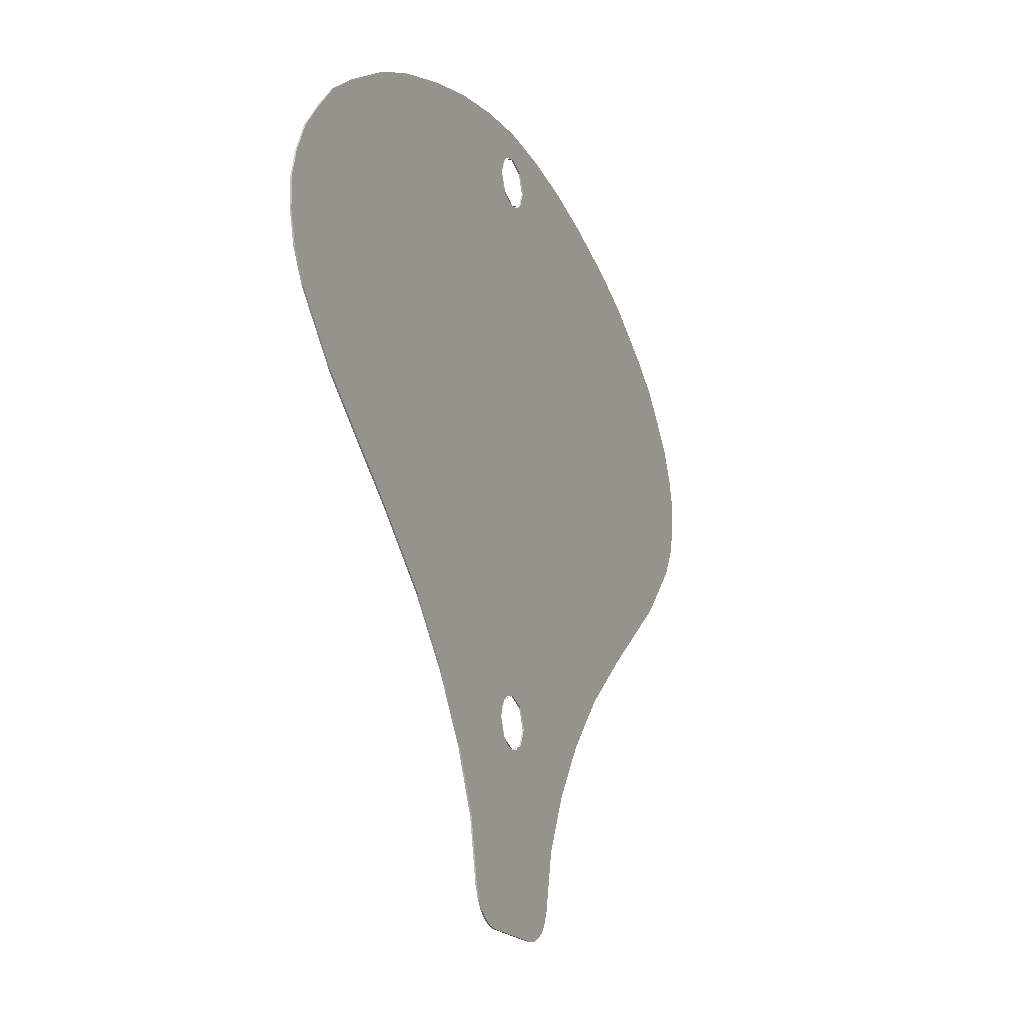
<metadata>
{"format":"obj","ext":"obj","renderer":"f3d","projection":"perspective","resolution":1024,"background":"white","views":[{"elev":-19.3,"azim":-66.0,"up":"+Z"}]}
</metadata>
<code>
v 0.3182 0 0.3182
v 0.45 0 0
v 0.45 -0.025 0
v 0.3182 -0.025 0.3182
v 0 0 0.45
v 0.3182 0 0.3182
v 0.3182 -0.025 0.3182
v 0 -0.025 0.45
v -0.3182 0 0.3182
v 0 0 0.45
v 0 -0.025 0.45
v -0.3182 -0.025 0.3182
v -0.45 0 0
v -0.3182 0 0.3182
v -0.3182 -0.025 0.3182
v -0.45 -0.025 0
v -0.3182 0 -0.3182
v -0.45 0 0
v -0.45 -0.025 0
v -0.3182 -0.025 -0.3182
v 0 0 -0.45
v -0.3182 0 -0.3182
v -0.3182 -0.025 -0.3182
v 0 -0.025 -0.45
v 0.3182 0 -0.3182
v 0 0 -0.45
v 0 -0.025 -0.45
v 0.3182 -0.025 -0.3182
v 0.45 0 0
v 0.3182 0 -0.3182
v 0.3182 -0.025 -0.3182
v 0.45 -0.025 0
v 0.3182 0 -9.357
v 0.45 0 -9.675
v 0.45 -0.025 -9.675
v 0.3182 -0.025 -9.357
v 0 0 -9.225
v 0.3182 0 -9.357
v 0.3182 -0.025 -9.357
v 0 -0.025 -9.225
v -0.3182 0 -9.357
v 0 0 -9.225
v 0 -0.025 -9.225
v -0.3182 -0.025 -9.357
v -0.45 0 -9.675
v -0.3182 0 -9.357
v -0.3182 -0.025 -9.357
v -0.45 -0.025 -9.675
v -0.3182 0 -9.993
v -0.45 0 -9.675
v -0.45 -0.025 -9.675
v -0.3182 -0.025 -9.993
v 0 0 -10.12
v -0.3182 0 -9.993
v -0.3182 -0.025 -9.993
v 0 -0.025 -10.12
v 0.3182 0 -9.993
v 0 0 -10.12
v 0 -0.025 -10.12
v 0.3182 -0.025 -9.993
v 0.45 0 -9.675
v 0.3182 0 -9.993
v 0.3182 -0.025 -9.993
v 0.45 -0.025 -9.675
v 0 0 0.45
v 0.1722 0 0.4158
v 2 0 0.7
v 1 0 0.875
v 2 0 0.7
v 0.1722 0 0.4158
v 0.3182 0 0.3182
v 2 0 0.7
v 0.4158 0 0.1722
v 0.45 0 0
v 3 0 0.425
v 2 0 0.7
v 0.3182 0 0.3182
v 0.4158 0 0.1722
v 4.175 0 0
v 3 0 0.425
v 0.45 0 0
v 5 0 -0.4
v 0.45 0 0
v 0.4158 0 -0.1722
v 5 0 -0.4
v 5 0 -0.4
v 0.4158 0 -0.1722
v 0.3182 0 -0.3182
v 6 0 -1.05
v 0.3182 0 -0.3182
v 0.1722 0 -0.4158
v 6 0 -1.05
v 6 0 -1.05
v 0.1722 0 -0.4158
v 0 0 -0.45
v 0 0 -2
v 0 0 -2
v 7 0 -2
v 6.575 0 -1.5
v 6 0 -1.05
v 0 0 0.95
v 0 0 0.45
v 1 0 0.875
v 0 0 -2.5
v 7.375 0 -2.5
v 7 0 -2
v 0 0 -2
v 0 0 -3
v 7.6 0 -3
v 7.375 0 -2.5
v 0 0 -2.5
v 0 0 -3.5
v 7.725 0 -3.5
v 7.6 0 -3
v 0 0 -3
v 0 0 -4
v 7.7 0 -4
v 7.725 0 -3.5
v 0 0 -3.5
v 0 0 -4.5
v 7.575 0 -4.5
v 7.7 0 -4
v 0 0 -4
v 0 0 -5
v 7.3 0 -5
v 7.575 0 -4.5
v 0 0 -4.5
v 0 0 -6
v 6.4 0 -6
v 7.3 0 -5
v 0 0 -5
v 0 0 -6.75
v 5.5 0 -6.75
v 6.4 0 -6
v 0 0 -6
v 0 0 -7.5
v 4.6 0 -7.5
v 5.5 0 -6.75
v 0 0 -6.75
v 0 0 -8.5
v 3.5 0 -8.5
v 4.6 0 -7.5
v 0 0 -7.5
v 0.1722 0 -9.259
v 2.65 0 -9.5
v 3.5 0 -8.5
v 0 0 -9.225
v 3.5 0 -8.5
v 0 0 -8.5
v 0 0 -9.225
v 0.1722 0 -9.259
v 0.3182 0 -9.357
v 2.65 0 -9.5
v 0.3182 0 -9.357
v 0.4158 0 -9.503
v 2.65 0 -9.5
v 2.65 0 -9.5
v 0.4158 0 -9.503
v 0.45 0 -9.675
v 2.65 0 -9.5
v 0.45 0 -9.675
v 0.4158 0 -9.847
v 2 0 -10.5
v 0.4158 0 -9.847
v 0.3182 0 -9.993
v 2 0 -10.5
v 0.3182 0 -9.993
v 0.1722 0 -10.09
v 2 0 -10.5
v 2 0 -10.5
v 0.1722 0 -10.09
v 0 0 -10.12
v 1.55 0 -11.5
v 0 0 -13.1
v 0.7 0 -13.1
v 0.85 0 -13.07
v 1 0 -13
v 0 0 -13.1
v 1 0 -13
v 1.135 0 -12.9
v 1.25 0 -12.75
v 0 0 -13.1
v 1.25 0 -12.75
v 1.35 0 -12.5
v 1.55 0 -11.5
v 0 0 -10.12
v 0 0 -13.1
v 1.55 0 -11.5
v 0 0 0.45
v -0.1722 0 0.4158
v -2 0 0.7
v -1 0 0.875
v -2 0 0.7
v -0.1722 0 0.4158
v -0.3182 0 0.3182
v -2 0 0.7
v -0.4158 0 0.1722
v -0.45 0 0
v -3 0 0.425
v -2 0 0.7
v -0.3182 0 0.3182
v -0.4158 0 0.1722
v -4.175 0 0
v -3 0 0.425
v -0.45 0 0
v -5 0 -0.4
v -0.45 0 0
v -0.4158 0 -0.1722
v -5 0 -0.4
v -5 0 -0.4
v -0.4158 0 -0.1722
v -0.3182 0 -0.3182
v -6 0 -1.05
v -0.3182 0 -0.3182
v -0.1722 0 -0.4158
v -6 0 -1.05
v -6 0 -1.05
v -0.1722 0 -0.4158
v 0 0 -0.45
v 0 0 -2
v 0 0 -2
v -7 0 -2
v -6.575 0 -1.5
v -6 0 -1.05
v 0 0 0.95
v 0 0 0.45
v -1 0 0.875
v 0 0 -2.5
v -7.375 0 -2.5
v -7 0 -2
v 0 0 -2
v 0 0 -3
v -7.6 0 -3
v -7.375 0 -2.5
v 0 0 -2.5
v 0 0 -3.5
v -7.725 0 -3.5
v -7.6 0 -3
v 0 0 -3
v 0 0 -4
v -7.7 0 -4
v -7.725 0 -3.5
v 0 0 -3.5
v 0 0 -4.5
v -7.575 0 -4.5
v -7.7 0 -4
v 0 0 -4
v 0 0 -5
v -7.3 0 -5
v -7.575 0 -4.5
v 0 0 -4.5
v 0 0 -6
v -6.4 0 -6
v -7.3 0 -5
v 0 0 -5
v 0 0 -6.75
v -5.5 0 -6.75
v -6.4 0 -6
v 0 0 -6
v 0 0 -7.5
v -4.6 0 -7.5
v -5.5 0 -6.75
v 0 0 -6.75
v 0 0 -8.5
v -3.5 0 -8.5
v -4.6 0 -7.5
v 0 0 -7.5
v -0.1722 0 -9.259
v -2.65 0 -9.5
v -3.5 0 -8.5
v 0 0 -9.225
v -3.5 0 -8.5
v 0 0 -8.5
v 0 0 -9.225
v -0.1722 0 -9.259
v -0.3182 0 -9.357
v -2.65 0 -9.5
v -0.3182 0 -9.357
v -0.4158 0 -9.503
v -2.65 0 -9.5
v -2.65 0 -9.5
v -0.4158 0 -9.503
v -0.45 0 -9.675
v -2.65 0 -9.5
v -0.45 0 -9.675
v -0.4158 0 -9.847
v -2 0 -10.5
v -0.4158 0 -9.847
v -0.3182 0 -9.993
v -2 0 -10.5
v -0.3182 0 -9.993
v -0.1722 0 -10.09
v -2 0 -10.5
v -2 0 -10.5
v -0.1722 0 -10.09
v 0 0 -10.12
v -1.55 0 -11.5
v 0 0 -13.1
v -0.7 0 -13.1
v -0.85 0 -13.07
v -1 0 -13
v 0 0 -13.1
v -1 0 -13
v -1.135 0 -12.9
v -1.25 0 -12.75
v 0 0 -13.1
v -1.25 0 -12.75
v -1.35 0 -12.5
v -1.55 0 -11.5
v 0 0 -10.12
v 0 0 -13.1
v -1.55 0 -11.5
v 0 0 -13.1
v 0.7 0 -13.1
v 0.7 -0.025 -13.1
v 0 -0.025 -13.1
v 0.7 0 -13.1
v 0.85 0 -13.07
v 0.85 -0.025 -13.07
v 0.7 -0.025 -13.1
v 0.85 0 -13.07
v 1 0 -13
v 1 -0.025 -13
v 0.85 -0.025 -13.07
v 1 0 -13
v 1.135 0 -12.9
v 1.135 -0.025 -12.9
v 1 -0.025 -13
v 1.135 0 -12.9
v 1.25 0 -12.75
v 1.25 -0.025 -12.75
v 1.135 -0.025 -12.9
v 1.25 0 -12.75
v 1.35 0 -12.5
v 1.35 -0.025 -12.5
v 1.25 -0.025 -12.75
v 1.35 0 -12.5
v 1.55 0 -11.5
v 1.55 -0.025 -11.5
v 1.35 -0.025 -12.5
v 1.55 0 -11.5
v 2 0 -10.5
v 2 -0.025 -10.5
v 1.55 -0.025 -11.5
v 2 0 -10.5
v 2.65 0 -9.5
v 2.65 -0.025 -9.5
v 2 -0.025 -10.5
v 2.65 0 -9.5
v 3.5 0 -8.5
v 3.5 -0.025 -8.5
v 2.65 -0.025 -9.5
v 3.5 0 -8.5
v 4.6 0 -7.5
v 4.6 -0.025 -7.5
v 3.5 -0.025 -8.5
v 4.6 0 -7.5
v 5.5 0 -6.75
v 5.5 -0.025 -6.75
v 4.6 -0.025 -7.5
v 5.5 0 -6.75
v 6.4 0 -6
v 6.4 -0.025 -6
v 5.5 -0.025 -6.75
v 6.4 0 -6
v 7.3 0 -5
v 7.3 -0.025 -5
v 6.4 -0.025 -6
v 7.3 0 -5
v 7.575 0 -4.5
v 7.575 -0.025 -4.5
v 7.3 -0.025 -5
v 7.575 0 -4.5
v 7.7 0 -4
v 7.7 -0.025 -4
v 7.575 -0.025 -4.5
v 7.7 0 -4
v 7.725 0 -3.5
v 7.725 -0.025 -3.5
v 7.7 -0.025 -4
v 7.725 0 -3.5
v 7.6 0 -3
v 7.6 -0.025 -3
v 7.725 -0.025 -3.5
v 7.6 0 -3
v 7.375 0 -2.5
v 7.375 -0.025 -2.5
v 7.6 -0.025 -3
v 7.375 0 -2.5
v 7 0 -2
v 7 -0.025 -2
v 7.375 -0.025 -2.5
v 7 0 -2
v 6.575 0 -1.5
v 6.575 -0.025 -1.5
v 7 -0.025 -2
v 6.575 0 -1.5
v 6 0 -1.05
v 6 -0.025 -1.05
v 6.575 -0.025 -1.5
v 6 0 -1.05
v 5 0 -0.4
v 5 -0.025 -0.4
v 6 -0.025 -1.05
v 5 0 -0.4
v 4.175 0 0
v 4.175 -0.025 0
v 5 -0.025 -0.4
v 4.175 0 0
v 3 0 0.425
v 3 -0.025 0.425
v 4.175 -0.025 0
v 3 0 0.425
v 2 0 0.7
v 2 -0.025 0.7
v 3 -0.025 0.425
v 2 0 0.7
v 1 0 0.875
v 1 -0.025 0.875
v 2 -0.025 0.7
v 1 0 0.875
v 0 0 0.95
v 0 -0.025 0.95
v 1 -0.025 0.875
v 0 0 -13.1
v -0.7 0 -13.1
v -0.7 -0.025 -13.1
v 0 -0.025 -13.1
v -0.7 0 -13.1
v -0.85 0 -13.07
v -0.85 -0.025 -13.07
v -0.7 -0.025 -13.1
v -0.85 0 -13.07
v -1 0 -13
v -1 -0.025 -13
v -0.85 -0.025 -13.07
v -1 0 -13
v -1.135 0 -12.9
v -1.135 -0.025 -12.9
v -1 -0.025 -13
v -1.135 0 -12.9
v -1.25 0 -12.75
v -1.25 -0.025 -12.75
v -1.135 -0.025 -12.9
v -1.25 0 -12.75
v -1.35 0 -12.5
v -1.35 -0.025 -12.5
v -1.25 -0.025 -12.75
v -1.35 0 -12.5
v -1.55 0 -11.5
v -1.55 -0.025 -11.5
v -1.35 -0.025 -12.5
v -1.55 0 -11.5
v -2 0 -10.5
v -2 -0.025 -10.5
v -1.55 -0.025 -11.5
v -2 0 -10.5
v -2.65 0 -9.5
v -2.65 -0.025 -9.5
v -2 -0.025 -10.5
v -2.65 0 -9.5
v -3.5 0 -8.5
v -3.5 -0.025 -8.5
v -2.65 -0.025 -9.5
v -3.5 0 -8.5
v -4.6 0 -7.5
v -4.6 -0.025 -7.5
v -3.5 -0.025 -8.5
v -4.6 0 -7.5
v -5.5 0 -6.75
v -5.5 -0.025 -6.75
v -4.6 -0.025 -7.5
v -5.5 0 -6.75
v -6.4 0 -6
v -6.4 -0.025 -6
v -5.5 -0.025 -6.75
v -6.4 0 -6
v -7.3 0 -5
v -7.3 -0.025 -5
v -6.4 -0.025 -6
v -7.3 0 -5
v -7.575 0 -4.5
v -7.575 -0.025 -4.5
v -7.3 -0.025 -5
v -7.575 0 -4.5
v -7.7 0 -4
v -7.7 -0.025 -4
v -7.575 -0.025 -4.5
v -7.7 0 -4
v -7.725 0 -3.5
v -7.725 -0.025 -3.5
v -7.7 -0.025 -4
v -7.725 0 -3.5
v -7.6 0 -3
v -7.6 -0.025 -3
v -7.725 -0.025 -3.5
v -7.6 0 -3
v -7.375 0 -2.5
v -7.375 -0.025 -2.5
v -7.6 -0.025 -3
v -7.375 0 -2.5
v -7 0 -2
v -7 -0.025 -2
v -7.375 -0.025 -2.5
v -7 0 -2
v -6.575 0 -1.5
v -6.575 -0.025 -1.5
v -7 -0.025 -2
v -6.575 0 -1.5
v -6 0 -1.05
v -6 -0.025 -1.05
v -6.575 -0.025 -1.5
v -6 0 -1.05
v -5 0 -0.4
v -5 -0.025 -0.4
v -6 -0.025 -1.05
v -5 0 -0.4
v -4.175 0 0
v -4.175 -0.025 0
v -5 -0.025 -0.4
v -4.175 0 0
v -3 0 0.425
v -3 -0.025 0.425
v -4.175 -0.025 0
v -3 0 0.425
v -2 0 0.7
v -2 -0.025 0.7
v -3 -0.025 0.425
v -2 0 0.7
v -1 0 0.875
v -1 -0.025 0.875
v -2 -0.025 0.7
v -1 0 0.875
v 0 0 0.95
v 0 -0.025 0.95
v -1 -0.025 0.875
v 0 -0.025 0.45
v 0.1722 -0.025 0.4158
v 2 -0.025 0.7
v 1 -0.025 0.875
v 2 -0.025 0.7
v 0.1722 -0.025 0.4158
v 0.3182 -0.025 0.3182
v 2 -0.025 0.7
v 0.4158 -0.025 0.1722
v 0.45 -0.025 0
v 3 -0.025 0.425
v 2 -0.025 0.7
v 0.3182 -0.025 0.3182
v 0.4158 -0.025 0.1722
v 4.175 -0.025 0
v 3 -0.025 0.425
v 0.45 -0.025 0
v 5 -0.025 -0.4
v 0.45 -0.025 0
v 0.4158 -0.025 -0.1722
v 5 -0.025 -0.4
v 5 -0.025 -0.4
v 0.4158 -0.025 -0.1722
v 0.3182 -0.025 -0.3182
v 6 -0.025 -1.05
v 0.3182 -0.025 -0.3182
v 0.1722 -0.025 -0.4158
v 6 -0.025 -1.05
v 6 -0.025 -1.05
v 0.1722 -0.025 -0.4158
v 0 -0.025 -0.45
v 0 -0.025 -2
v 0 -0.025 -2
v 7 -0.025 -2
v 6.575 -0.025 -1.5
v 6 -0.025 -1.05
v 0 -0.025 0.95
v 0 -0.025 0.45
v 1 -0.025 0.875
v 0 -0.025 -2.5
v 7.375 -0.025 -2.5
v 7 -0.025 -2
v 0 -0.025 -2
v 0 -0.025 -3
v 7.6 -0.025 -3
v 7.375 -0.025 -2.5
v 0 -0.025 -2.5
v 0 -0.025 -3.5
v 7.725 -0.025 -3.5
v 7.6 -0.025 -3
v 0 -0.025 -3
v 0 -0.025 -4
v 7.7 -0.025 -4
v 7.725 -0.025 -3.5
v 0 -0.025 -3.5
v 0 -0.025 -4.5
v 7.575 -0.025 -4.5
v 7.7 -0.025 -4
v 0 -0.025 -4
v 0 -0.025 -5
v 7.3 -0.025 -5
v 7.575 -0.025 -4.5
v 0 -0.025 -4.5
v 0 -0.025 -6
v 6.4 -0.025 -6
v 7.3 -0.025 -5
v 0 -0.025 -5
v 0 -0.025 -6.75
v 5.5 -0.025 -6.75
v 6.4 -0.025 -6
v 0 -0.025 -6
v 0 -0.025 -7.5
v 4.6 -0.025 -7.5
v 5.5 -0.025 -6.75
v 0 -0.025 -6.75
v 0 -0.025 -8.5
v 3.5 -0.025 -8.5
v 4.6 -0.025 -7.5
v 0 -0.025 -7.5
v 0.1722 -0.025 -9.259
v 2.65 -0.025 -9.5
v 3.5 -0.025 -8.5
v 0 -0.025 -9.225
v 3.5 -0.025 -8.5
v 0 -0.025 -8.5
v 0 -0.025 -9.225
v 0.1722 -0.025 -9.259
v 0.3182 -0.025 -9.357
v 2.65 -0.025 -9.5
v 0.3182 -0.025 -9.357
v 0.4158 -0.025 -9.503
v 2.65 -0.025 -9.5
v 2.65 -0.025 -9.5
v 0.4158 -0.025 -9.503
v 0.45 -0.025 -9.675
v 2.65 -0.025 -9.5
v 0.45 -0.025 -9.675
v 0.4158 -0.025 -9.847
v 2 -0.025 -10.5
v 0.4158 -0.025 -9.847
v 0.3182 -0.025 -9.993
v 2 -0.025 -10.5
v 0.3182 -0.025 -9.993
v 0.1722 -0.025 -10.09
v 2 -0.025 -10.5
v 2 -0.025 -10.5
v 0.1722 -0.025 -10.09
v 0 -0.025 -10.12
v 1.55 -0.025 -11.5
v 0 -0.025 -13.1
v 0.7 -0.025 -13.1
v 0.85 -0.025 -13.07
v 1 -0.025 -13
v 0 -0.025 -13.1
v 1 -0.025 -13
v 1.135 -0.025 -12.9
v 1.25 -0.025 -12.75
v 0 -0.025 -13.1
v 1.25 -0.025 -12.75
v 1.35 -0.025 -12.5
v 1.55 -0.025 -11.5
v 0 -0.025 -10.12
v 0 -0.025 -13.1
v 1.55 -0.025 -11.5
v 0 -0.025 0.45
v -0.1722 -0.025 0.4158
v -2 -0.025 0.7
v -1 -0.025 0.875
v -2 -0.025 0.7
v -0.1722 -0.025 0.4158
v -0.3182 -0.025 0.3182
v -2 -0.025 0.7
v -0.4158 -0.025 0.1722
v -0.45 -0.025 0
v -3 -0.025 0.425
v -2 -0.025 0.7
v -0.3182 -0.025 0.3182
v -0.4158 -0.025 0.1722
v -4.175 -0.025 0
v -3 -0.025 0.425
v -0.45 -0.025 0
v -5 -0.025 -0.4
v -0.45 -0.025 0
v -0.4158 -0.025 -0.1722
v -5 -0.025 -0.4
v -5 -0.025 -0.4
v -0.4158 -0.025 -0.1722
v -0.3182 -0.025 -0.3182
v -6 -0.025 -1.05
v -0.3182 -0.025 -0.3182
v -0.1722 -0.025 -0.4158
v -6 -0.025 -1.05
v -6 -0.025 -1.05
v -0.1722 -0.025 -0.4158
v 0 -0.025 -0.45
v 0 -0.025 -2
v 0 -0.025 -2
v -7 -0.025 -2
v -6.575 -0.025 -1.5
v -6 -0.025 -1.05
v 0 -0.025 0.95
v 0 -0.025 0.45
v -1 -0.025 0.875
v 0 -0.025 -2.5
v -7.375 -0.025 -2.5
v -7 -0.025 -2
v 0 -0.025 -2
v 0 -0.025 -3
v -7.6 -0.025 -3
v -7.375 -0.025 -2.5
v 0 -0.025 -2.5
v 0 -0.025 -3.5
v -7.725 -0.025 -3.5
v -7.6 -0.025 -3
v 0 -0.025 -3
v 0 -0.025 -4
v -7.7 -0.025 -4
v -7.725 -0.025 -3.5
v 0 -0.025 -3.5
v 0 -0.025 -4.5
v -7.575 -0.025 -4.5
v -7.7 -0.025 -4
v 0 -0.025 -4
v 0 -0.025 -5
v -7.3 -0.025 -5
v -7.575 -0.025 -4.5
v 0 -0.025 -4.5
v 0 -0.025 -6
v -6.4 -0.025 -6
v -7.3 -0.025 -5
v 0 -0.025 -5
v 0 -0.025 -6.75
v -5.5 -0.025 -6.75
v -6.4 -0.025 -6
v 0 -0.025 -6
v 0 -0.025 -7.5
v -4.6 -0.025 -7.5
v -5.5 -0.025 -6.75
v 0 -0.025 -6.75
v 0 -0.025 -8.5
v -3.5 -0.025 -8.5
v -4.6 -0.025 -7.5
v 0 -0.025 -7.5
v -0.1722 -0.025 -9.259
v -2.65 -0.025 -9.5
v -3.5 -0.025 -8.5
v 0 -0.025 -9.225
v -3.5 -0.025 -8.5
v 0 -0.025 -8.5
v 0 -0.025 -9.225
v -0.1722 -0.025 -9.259
v -0.3182 -0.025 -9.357
v -2.65 -0.025 -9.5
v -0.3182 -0.025 -9.357
v -0.4158 -0.025 -9.503
v -2.65 -0.025 -9.5
v -2.65 -0.025 -9.5
v -0.4158 -0.025 -9.503
v -0.45 -0.025 -9.675
v -2.65 -0.025 -9.5
v -0.45 -0.025 -9.675
v -0.4158 -0.025 -9.847
v -2 -0.025 -10.5
v -0.4158 -0.025 -9.847
v -0.3182 -0.025 -9.993
v -2 -0.025 -10.5
v -0.3182 -0.025 -9.993
v -0.1722 -0.025 -10.09
v -2 -0.025 -10.5
v -2 -0.025 -10.5
v -0.1722 -0.025 -10.09
v 0 -0.025 -10.12
v -1.55 -0.025 -11.5
v 0 -0.025 -13.1
v -0.7 -0.025 -13.1
v -0.85 -0.025 -13.07
v -1 -0.025 -13
v 0 -0.025 -13.1
v -1 -0.025 -13
v -1.135 -0.025 -12.9
v -1.25 -0.025 -12.75
v 0 -0.025 -13.1
v -1.25 -0.025 -12.75
v -1.35 -0.025 -12.5
v -1.55 -0.025 -11.5
v 0 -0.025 -10.12
v 0 -0.025 -13.1
v -1.55 -0.025 -11.5
g mesh6551668
f 1 2 3
f 3 4 1
f 5 6 7
f 7 8 5
f 9 10 11
f 11 12 9
f 13 14 15
f 15 16 13
f 17 18 19
f 19 20 17
f 21 22 23
f 23 24 21
f 25 26 27
f 27 28 25
f 29 30 31
f 31 32 29
g mesh6551670
f 33 34 35
f 35 36 33
f 37 38 39
f 39 40 37
f 41 42 43
f 43 44 41
f 45 46 47
f 47 48 45
f 49 50 51
f 51 52 49
f 53 54 55
f 55 56 53
f 57 58 59
f 59 60 57
f 61 62 63
f 63 64 61
g mesh6551672
f 65 67 66
f 67 65 68
f 69 71 70
f 72 74 73
f 74 72 75
f 76 78 77
f 79 81 80
f 81 79 82
f 83 85 84
f 86 88 87
f 88 86 89
f 90 92 91
f 93 95 94
f 95 93 96
f 97 99 98
f 99 97 100
f 101 103 102
f 104 106 105
f 106 104 107
f 108 110 109
f 110 108 111
f 112 114 113
f 114 112 115
f 116 118 117
f 118 116 119
f 120 122 121
f 122 120 123
f 124 126 125
f 126 124 127
f 128 130 129
f 130 128 131
f 132 134 133
f 134 132 135
f 136 138 137
f 138 136 139
f 140 142 141
f 142 140 143
f 144 146 145
f 146 144 147
f 148 150 149
f 151 153 152
f 154 156 155
f 157 159 158
f 160 162 161
f 162 160 163
f 164 166 165
f 167 169 168
f 170 172 171
f 172 170 173
f 174 176 175
f 176 174 177
f 178 180 179
f 180 178 181
f 182 184 183
f 184 182 185
f 186 188 187
g mesh6551675
f 189 190 191
f 191 192 189
f 193 194 195
f 196 197 198
f 198 199 196
f 200 201 202
f 203 204 205
f 205 206 203
f 207 208 209
f 210 211 212
f 212 213 210
f 214 215 216
f 217 218 219
f 219 220 217
f 221 222 223
f 223 224 221
f 225 226 227
f 228 229 230
f 230 231 228
f 232 233 234
f 234 235 232
f 236 237 238
f 238 239 236
f 240 241 242
f 242 243 240
f 244 245 246
f 246 247 244
f 248 249 250
f 250 251 248
f 252 253 254
f 254 255 252
f 256 257 258
f 258 259 256
f 260 261 262
f 262 263 260
f 264 265 266
f 266 267 264
f 268 269 270
f 270 271 268
f 272 273 274
f 275 276 277
f 278 279 280
f 281 282 283
f 284 285 286
f 286 287 284
f 288 289 290
f 291 292 293
f 294 295 296
f 296 297 294
f 298 299 300
f 300 301 298
f 302 303 304
f 304 305 302
f 306 307 308
f 308 309 306
f 310 311 312
g mesh6551678
f 313 314 315
f 315 316 313
f 317 318 319
f 319 320 317
f 321 322 323
f 323 324 321
f 325 326 327
f 327 328 325
f 329 330 331
f 331 332 329
f 333 334 335
f 335 336 333
f 337 338 339
f 339 340 337
f 341 342 343
f 343 344 341
f 345 346 347
f 347 348 345
f 349 350 351
f 351 352 349
f 353 354 355
f 355 356 353
f 357 358 359
f 359 360 357
f 361 362 363
f 363 364 361
f 365 366 367
f 367 368 365
f 369 370 371
f 371 372 369
f 373 374 375
f 375 376 373
f 377 378 379
f 379 380 377
f 381 382 383
f 383 384 381
f 385 386 387
f 387 388 385
f 389 390 391
f 391 392 389
f 393 394 395
f 395 396 393
f 397 398 399
f 399 400 397
f 401 402 403
f 403 404 401
f 405 406 407
f 407 408 405
f 409 410 411
f 411 412 409
f 413 414 415
f 415 416 413
f 417 418 419
f 419 420 417
f 421 422 423
f 423 424 421
g mesh6551680
f 425 427 426
f 427 425 428
f 429 431 430
f 431 429 432
f 433 435 434
f 435 433 436
f 437 439 438
f 439 437 440
f 441 443 442
f 443 441 444
f 445 447 446
f 447 445 448
f 449 451 450
f 451 449 452
f 453 455 454
f 455 453 456
f 457 459 458
f 459 457 460
f 461 463 462
f 463 461 464
f 465 467 466
f 467 465 468
f 469 471 470
f 471 469 472
f 473 475 474
f 475 473 476
f 477 479 478
f 479 477 480
f 481 483 482
f 483 481 484
f 485 487 486
f 487 485 488
f 489 491 490
f 491 489 492
f 493 495 494
f 495 493 496
f 497 499 498
f 499 497 500
f 501 503 502
f 503 501 504
f 505 507 506
f 507 505 508
f 509 511 510
f 511 509 512
f 513 515 514
f 515 513 516
f 517 519 518
f 519 517 520
f 521 523 522
f 523 521 524
f 525 527 526
f 527 525 528
f 529 531 530
f 531 529 532
f 533 535 534
f 535 533 536
g mesh6551682
f 537 538 539
f 539 540 537
f 541 542 543
f 544 545 546
f 546 547 544
f 548 549 550
f 551 552 553
f 553 554 551
f 555 556 557
f 558 559 560
f 560 561 558
f 562 563 564
f 565 566 567
f 567 568 565
f 569 570 571
f 571 572 569
f 573 574 575
f 576 577 578
f 578 579 576
f 580 581 582
f 582 583 580
f 584 585 586
f 586 587 584
f 588 589 590
f 590 591 588
f 592 593 594
f 594 595 592
f 596 597 598
f 598 599 596
f 600 601 602
f 602 603 600
f 604 605 606
f 606 607 604
f 608 609 610
f 610 611 608
f 612 613 614
f 614 615 612
f 616 617 618
f 618 619 616
f 620 621 622
f 623 624 625
f 626 627 628
f 629 630 631
f 632 633 634
f 634 635 632
f 636 637 638
f 639 640 641
f 642 643 644
f 644 645 642
f 646 647 648
f 648 649 646
f 650 651 652
f 652 653 650
f 654 655 656
f 656 657 654
f 658 659 660
g mesh6551685
f 661 663 662
f 663 661 664
f 665 667 666
f 668 670 669
f 670 668 671
f 672 674 673
f 675 677 676
f 677 675 678
f 679 681 680
f 682 684 683
f 684 682 685
f 686 688 687
f 689 691 690
f 691 689 692
f 693 695 694
f 695 693 696
f 697 699 698
f 700 702 701
f 702 700 703
f 704 706 705
f 706 704 707
f 708 710 709
f 710 708 711
f 712 714 713
f 714 712 715
f 716 718 717
f 718 716 719
f 720 722 721
f 722 720 723
f 724 726 725
f 726 724 727
f 728 730 729
f 730 728 731
f 732 734 733
f 734 732 735
f 736 738 737
f 738 736 739
f 740 742 741
f 742 740 743
f 744 746 745
f 747 749 748
f 750 752 751
f 753 755 754
f 756 758 757
f 758 756 759
f 760 762 761
f 763 765 764
f 766 768 767
f 768 766 769
f 770 772 771
f 772 770 773
f 774 776 775
f 776 774 777
f 778 780 779
f 780 778 781
f 782 784 783

</code>
